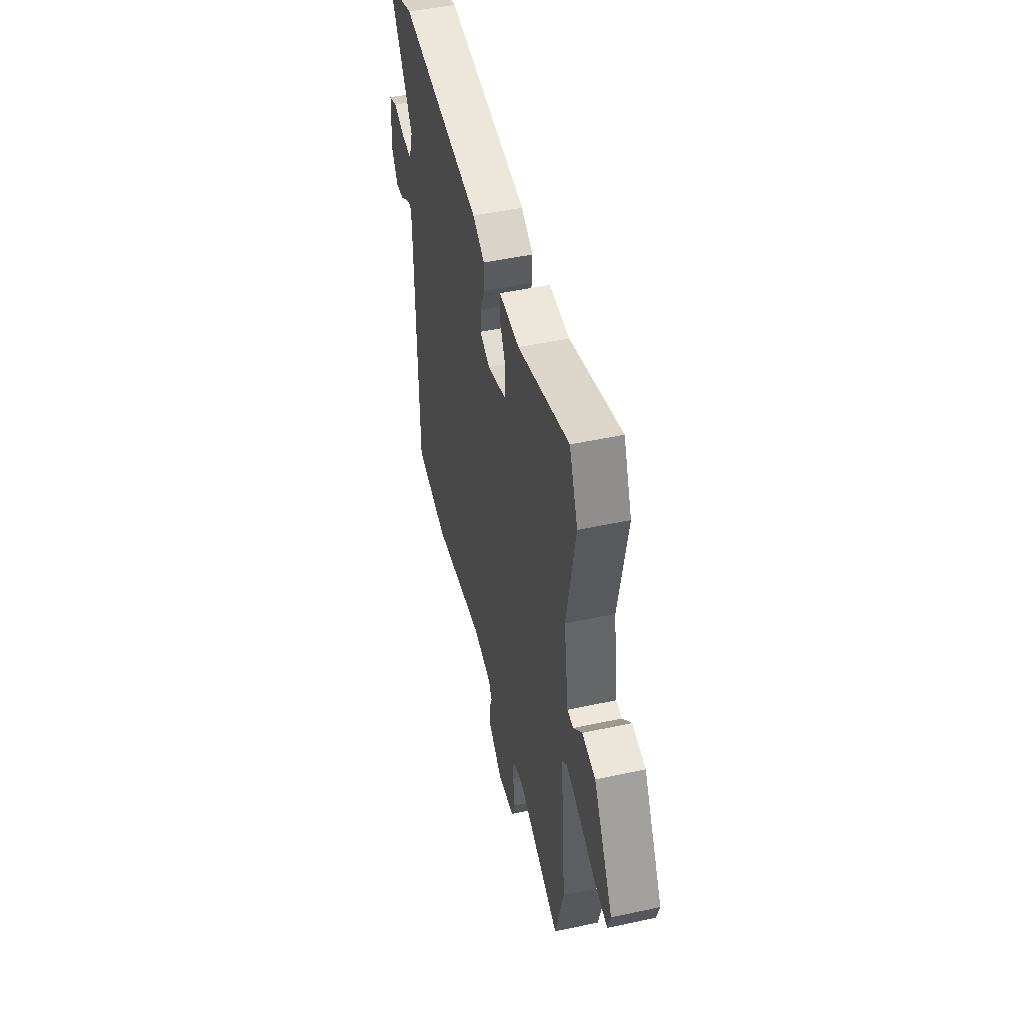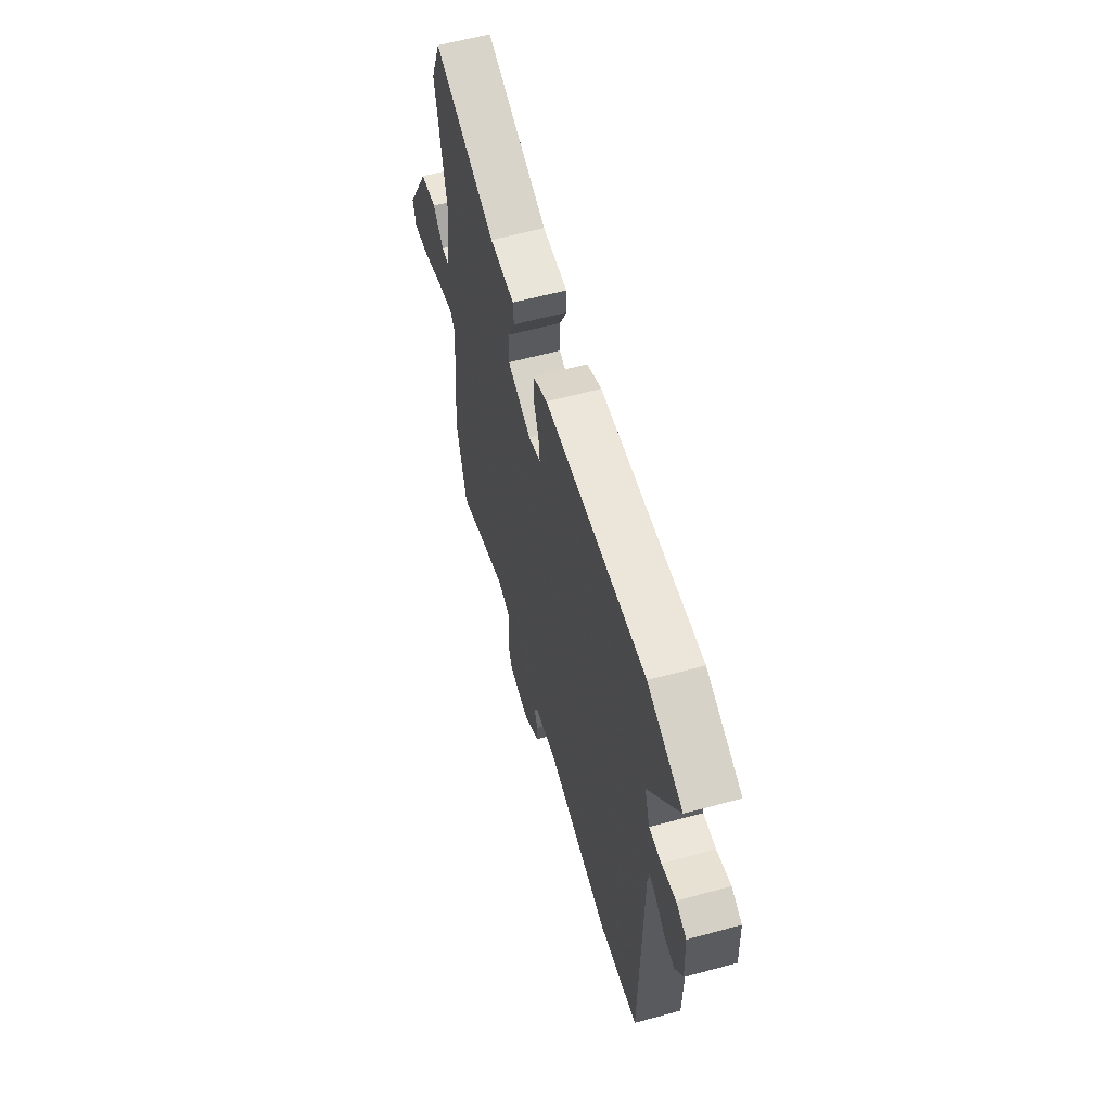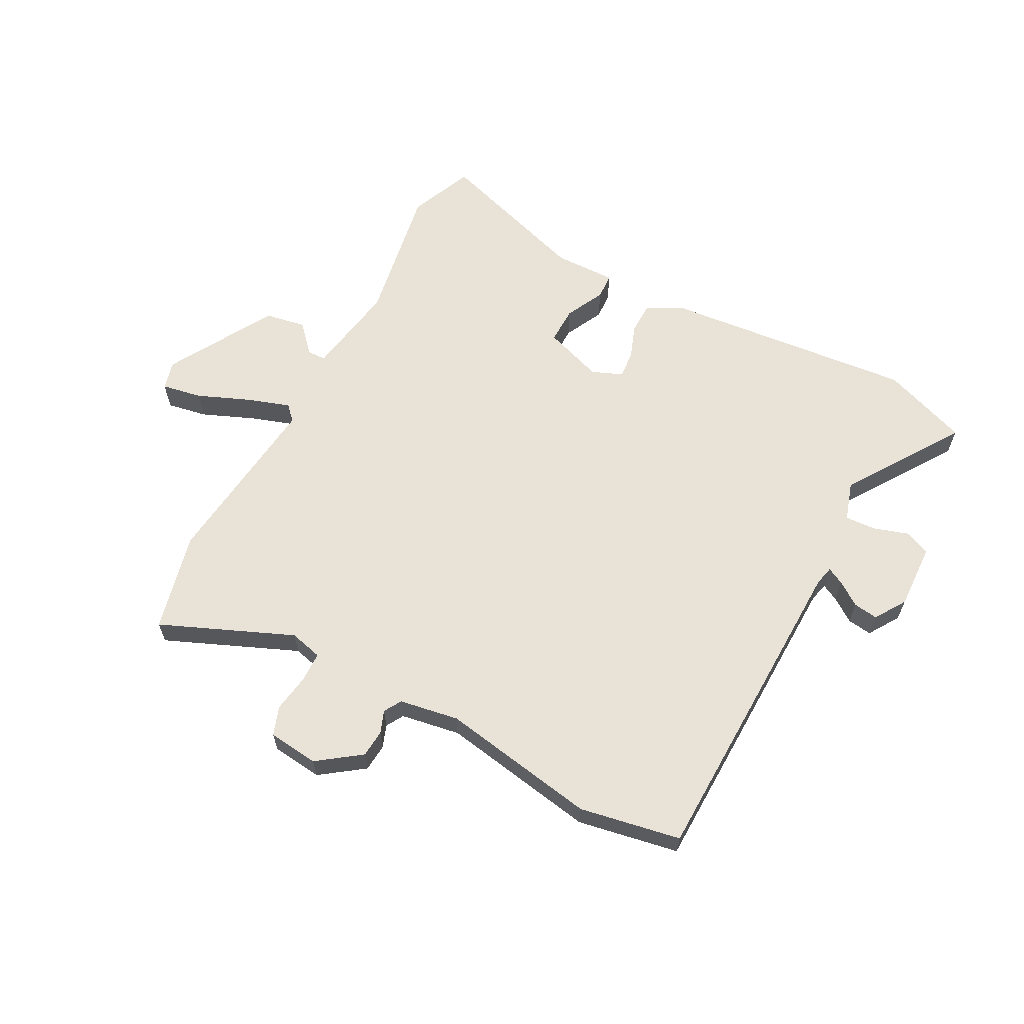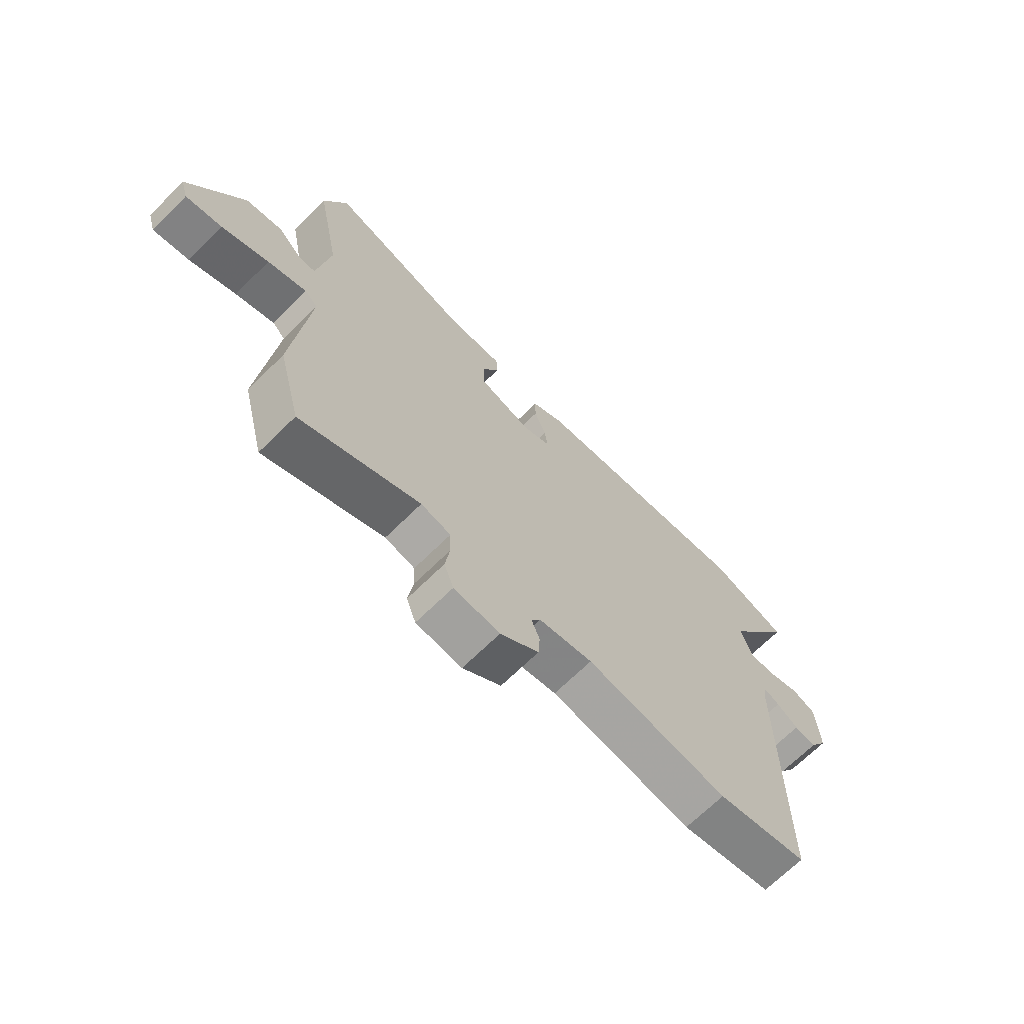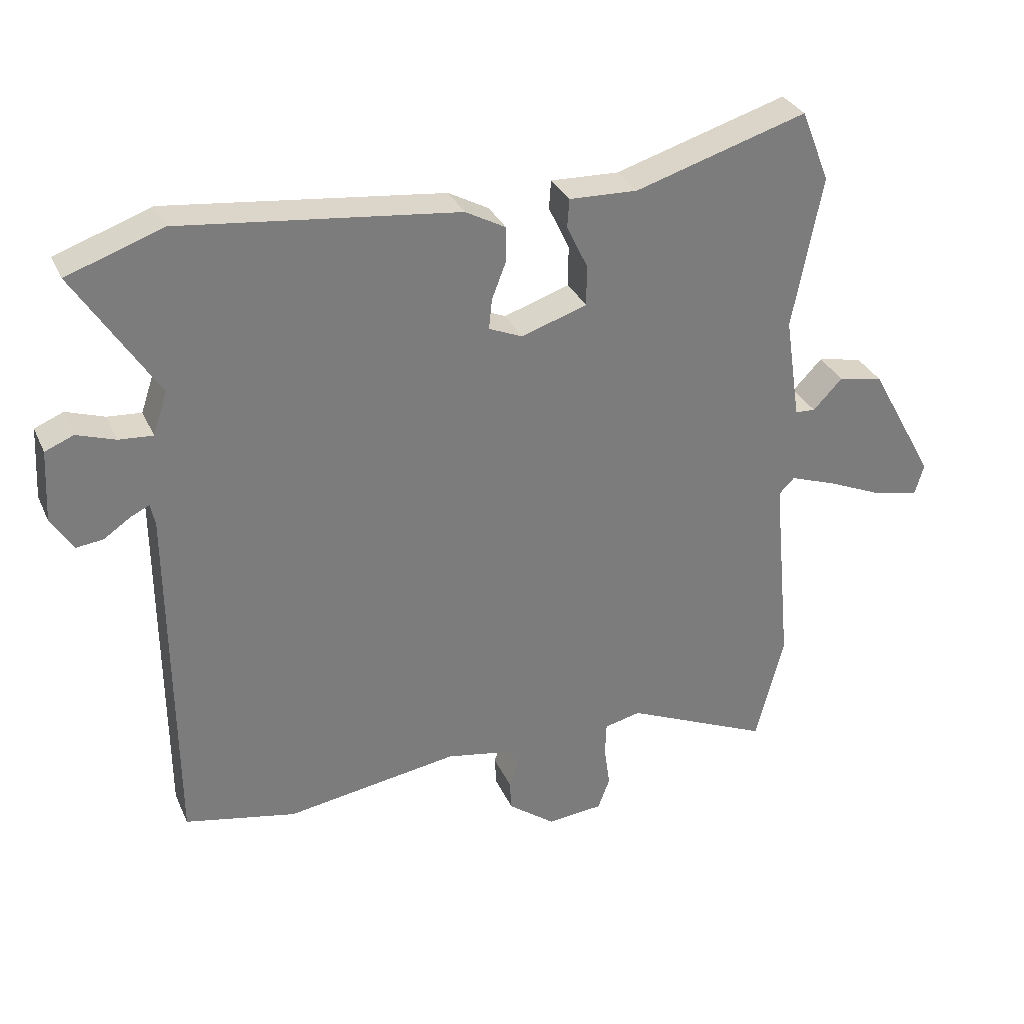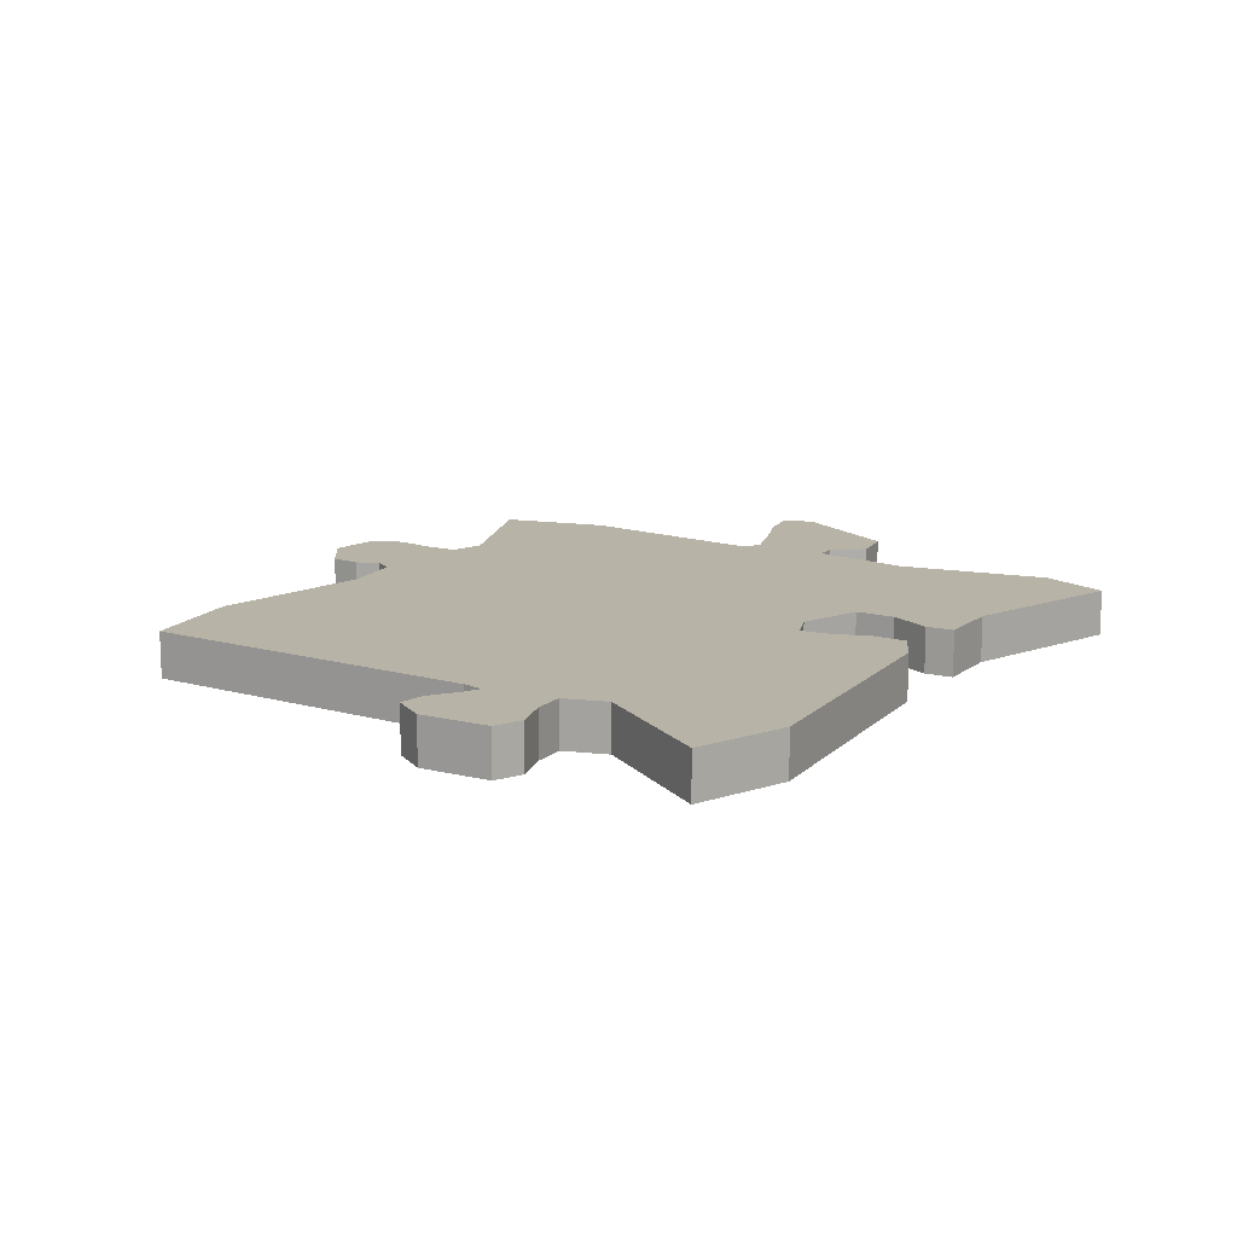
<metadata>
{"format":"obj","ext":"obj","renderer":"f3d","projection":"perspective","resolution":1024,"background":"white","views":[{"elev":47.6,"azim":76.3,"up":"+Z"},{"elev":60.0,"azim":-105.6,"up":"+Z"},{"elev":62.5,"azim":-151.1,"up":"+Y"},{"elev":-68.8,"azim":134.6,"up":"+Z"},{"elev":31.8,"azim":-21.2,"up":"+Z"},{"elev":12.9,"azim":-56.8,"up":"+Y"}]}
</metadata>
<code>
v -0.614 0.07 0.46
v -0.467 0.07 0.511
v -0.042 0.07 0.462
v 0.02 0.07 0.428
v 0.02 0.07 0.375
v -0.002 0.07 0.318
v -0.007 0.07 0.271
v 0.045 0.07 0.249
v 0.146 0.07 0.282
v 0.146 0.07 0.345
v 0.114 0.07 0.412
v 0.117 0.07 0.456
v 0.222 0.07 0.452
v 0.487 0.07 0.532
v 0.531 0.07 0.422
v 0.486 0.07 0.186
v 0.51 0.07 0.027
v 0.541 0.07 0.025
v 0.586 0.07 0.072
v 0.655 0.07 0.058
v 0.756 0.07 -0.125
v 0.742 0.07 -0.173
v 0.674 0.07 -0.159
v 0.587 0.07 -0.121
v 0.514 0.07 -0.095
v 0.49 0.07 -0.119
v 0.519 0.07 -0.424
v 0.476 0.07 -0.592
v 0.253 0.07 -0.493
v 0.197 0.07 -0.506
v 0.195 0.07 -0.558
v 0.204 0.07 -0.622
v 0.186 0.07 -0.671
v 0.1 0.07 -0.679
v 0.028 0.07 -0.625
v 0.025 0.07 -0.578
v 0.04 0.07 -0.54
v 0.023 0.07 -0.51
v -0.078 0.07 -0.491
v -0.344 0.07 -0.532
v -0.515 0.07 -0.497
v -0.519 0.07 0.052
v -0.526 0.07 0.086
v -0.555 0.07 0.072
v -0.596 0.07 0.044
v -0.638 0.07 0.039
v -0.671 0.07 0.092
v -0.665 0.07 0.203
v -0.621 0.07 0.221
v -0.562 0.07 0.201
v -0.51 0.07 0.197
v -0.488 0.07 0.263
v -0.614 0 0.46
v -0.467 0 0.511
v -0.042 0 0.462
v 0.02 0 0.428
v 0.02 0 0.375
v -0.002 0 0.318
v -0.007 0 0.271
v 0.045 0 0.249
v 0.146 0 0.282
v 0.146 0 0.345
v 0.114 0 0.412
v 0.117 0 0.456
v 0.222 0 0.452
v 0.487 0 0.532
v 0.531 0 0.422
v 0.486 0 0.186
v 0.51 0 0.027
v 0.541 0 0.025
v 0.586 0 0.072
v 0.655 0 0.058
v 0.756 0 -0.125
v 0.742 0 -0.173
v 0.674 0 -0.159
v 0.587 0 -0.121
v 0.514 0 -0.095
v 0.49 0 -0.119
v 0.519 0 -0.424
v 0.476 0 -0.592
v 0.253 0 -0.493
v 0.197 0 -0.506
v 0.195 0 -0.558
v 0.204 0 -0.622
v 0.186 0 -0.671
v 0.1 0 -0.679
v 0.028 0 -0.625
v 0.025 0 -0.578
v 0.04 0 -0.54
v 0.023 0 -0.51
v -0.078 0 -0.491
v -0.344 0 -0.532
v -0.515 0 -0.497
v -0.519 0 0.052
v -0.526 0 0.086
v -0.555 0 0.072
v -0.596 0 0.044
v -0.638 0 0.039
v -0.671 0 0.092
v -0.665 0 0.203
v -0.621 0 0.221
v -0.562 0 0.201
v -0.51 0 0.197
v -0.488 0 0.263
f 48 49 50
f 47 48 50
f 46 47 50
f 45 46 50
f 44 45 50
f 43 44 50 51
f 42 43 51 52
f 41 42 52
f 40 41 52
f 39 40 52
f 35 36 37
f 34 35 37
f 33 34 37
f 32 33 37
f 31 32 37
f 30 31 37 38
f 38 39 52
f 30 38 52
f 29 30 52
f 52 1 2
f 29 52 2
f 28 29 2
f 27 28 2
f 26 27 2
f 22 23 24
f 21 22 24
f 20 21 24
f 19 20 24
f 18 19 24
f 17 18 24 25
f 13 14 15 16
f 17 25 26
f 16 17 26
f 13 16 26
f 12 13 26
f 11 12 26
f 10 11 26
f 4 5 6
f 3 4 6
f 2 3 6
f 2 6 7
f 26 2 7
f 9 10 26
f 8 9 26
f 7 8 26
f 102 101 100
f 102 100 99
f 102 99 98
f 102 98 97
f 102 97 96
f 103 102 96 95
f 104 103 95 94
f 104 94 93
f 104 93 92
f 104 92 91
f 89 88 87
f 89 87 86
f 89 86 85
f 89 85 84
f 89 84 83
f 90 89 83 82
f 104 91 90
f 104 90 82
f 104 82 81
f 54 53 104
f 54 104 81
f 54 81 80
f 54 80 79
f 54 79 78
f 76 75 74
f 76 74 73
f 76 73 72
f 76 72 71
f 76 71 70
f 77 76 70 69
f 68 67 66 65
f 78 77 69
f 78 69 68
f 78 68 65
f 78 65 64
f 78 64 63
f 78 63 62
f 58 57 56
f 58 56 55
f 58 55 54
f 59 58 54
f 59 54 78
f 78 62 61
f 78 61 60
f 78 60 59
f 1 53 54 2
f 2 54 55 3
f 3 55 56 4
f 4 56 57 5
f 5 57 58 6
f 6 58 59 7
f 7 59 60 8
f 8 60 61 9
f 9 61 62 10
f 10 62 63 11
f 11 63 64 12
f 12 64 65 13
f 13 65 66 14
f 14 66 67 15
f 15 67 68 16
f 16 68 69 17
f 17 69 70 18
f 18 70 71 19
f 19 71 72 20
f 20 72 73 21
f 21 73 74 22
f 22 74 75 23
f 23 75 76 24
f 24 76 77 25
f 25 77 78 26
f 26 78 79 27
f 27 79 80 28
f 28 80 81 29
f 29 81 82 30
f 30 82 83 31
f 31 83 84 32
f 32 84 85 33
f 33 85 86 34
f 34 86 87 35
f 35 87 88 36
f 36 88 89 37
f 37 89 90 38
f 38 90 91 39
f 39 91 92 40
f 40 92 93 41
f 41 93 94 42
f 42 94 95 43
f 43 95 96 44
f 44 96 97 45
f 45 97 98 46
f 46 98 99 47
f 47 99 100 48
f 48 100 101 49
f 49 101 102 50
f 50 102 103 51
f 51 103 104 52
f 52 104 53 1

</code>
